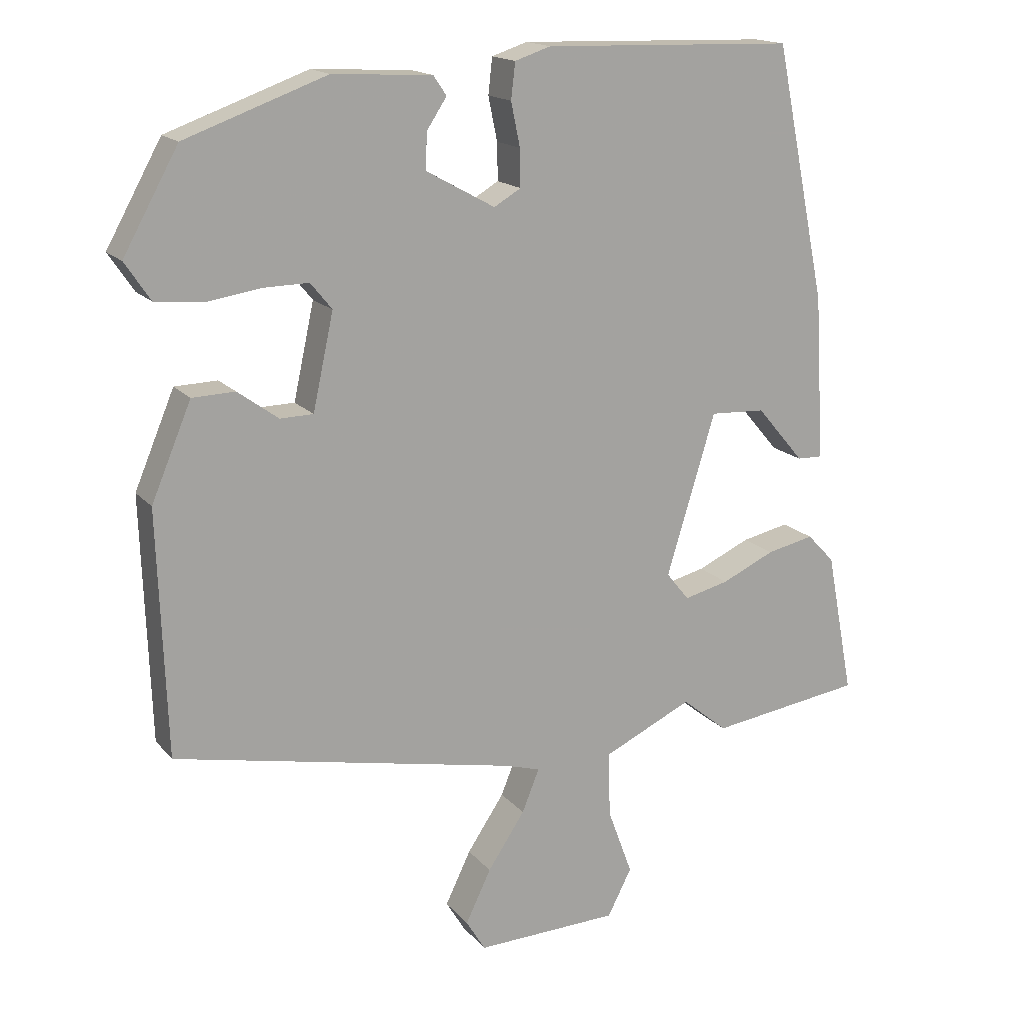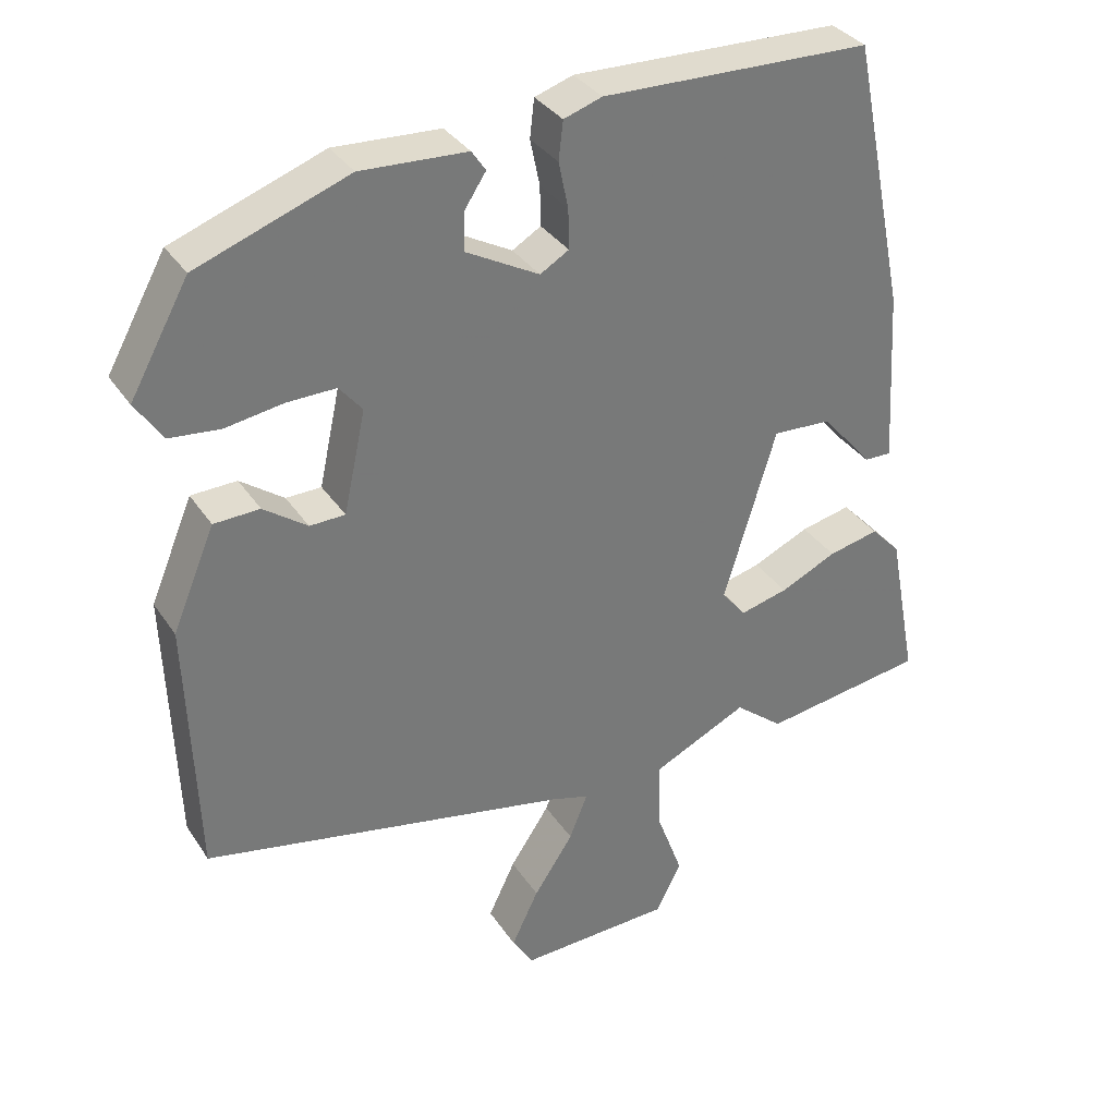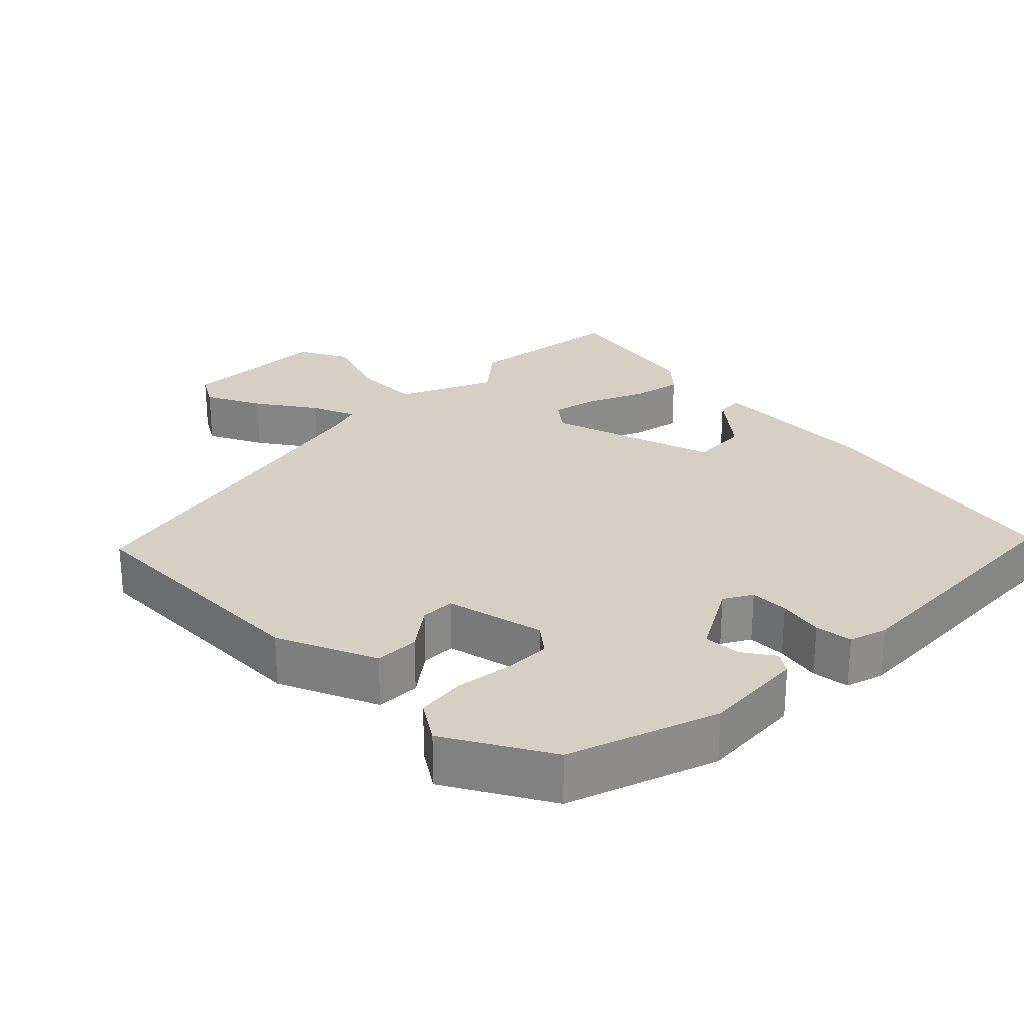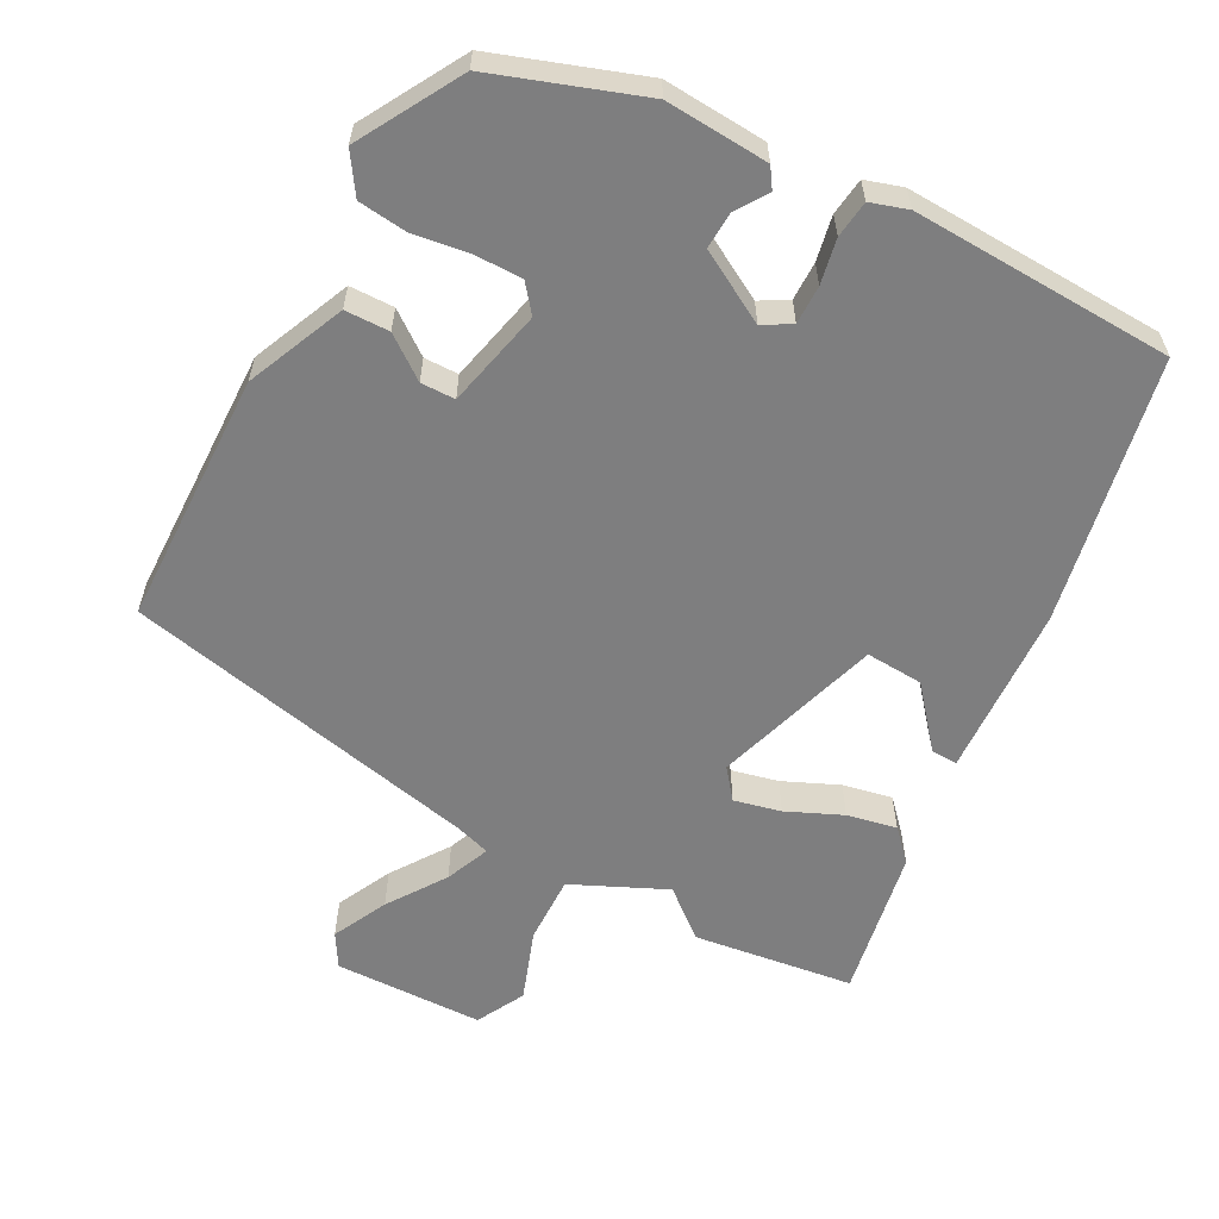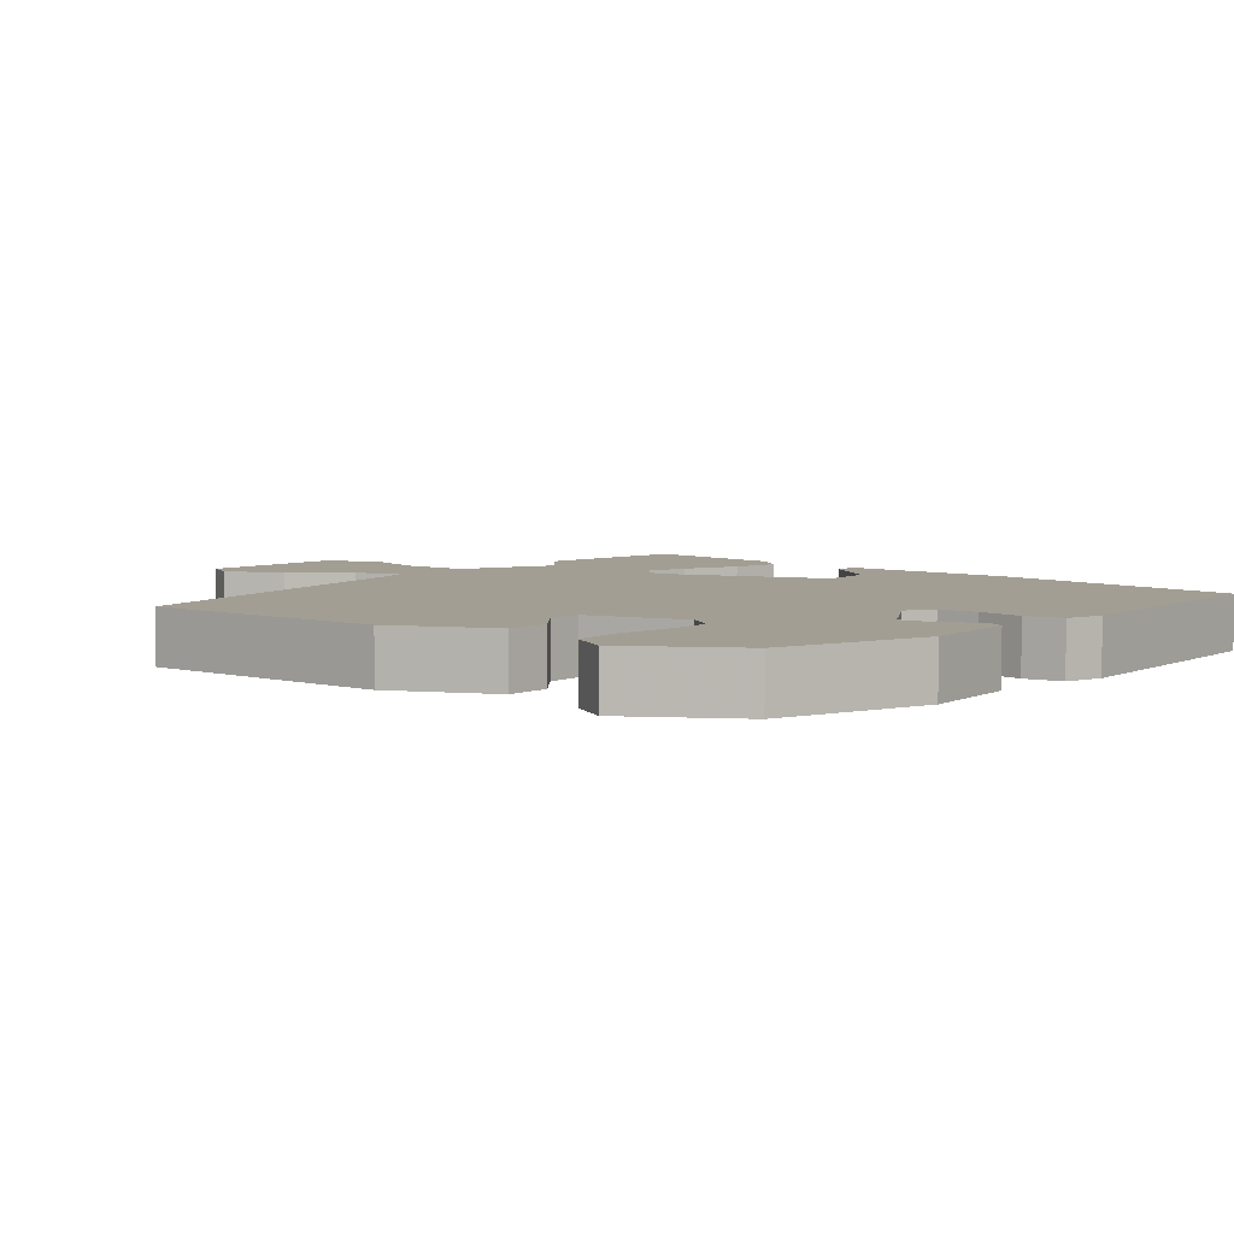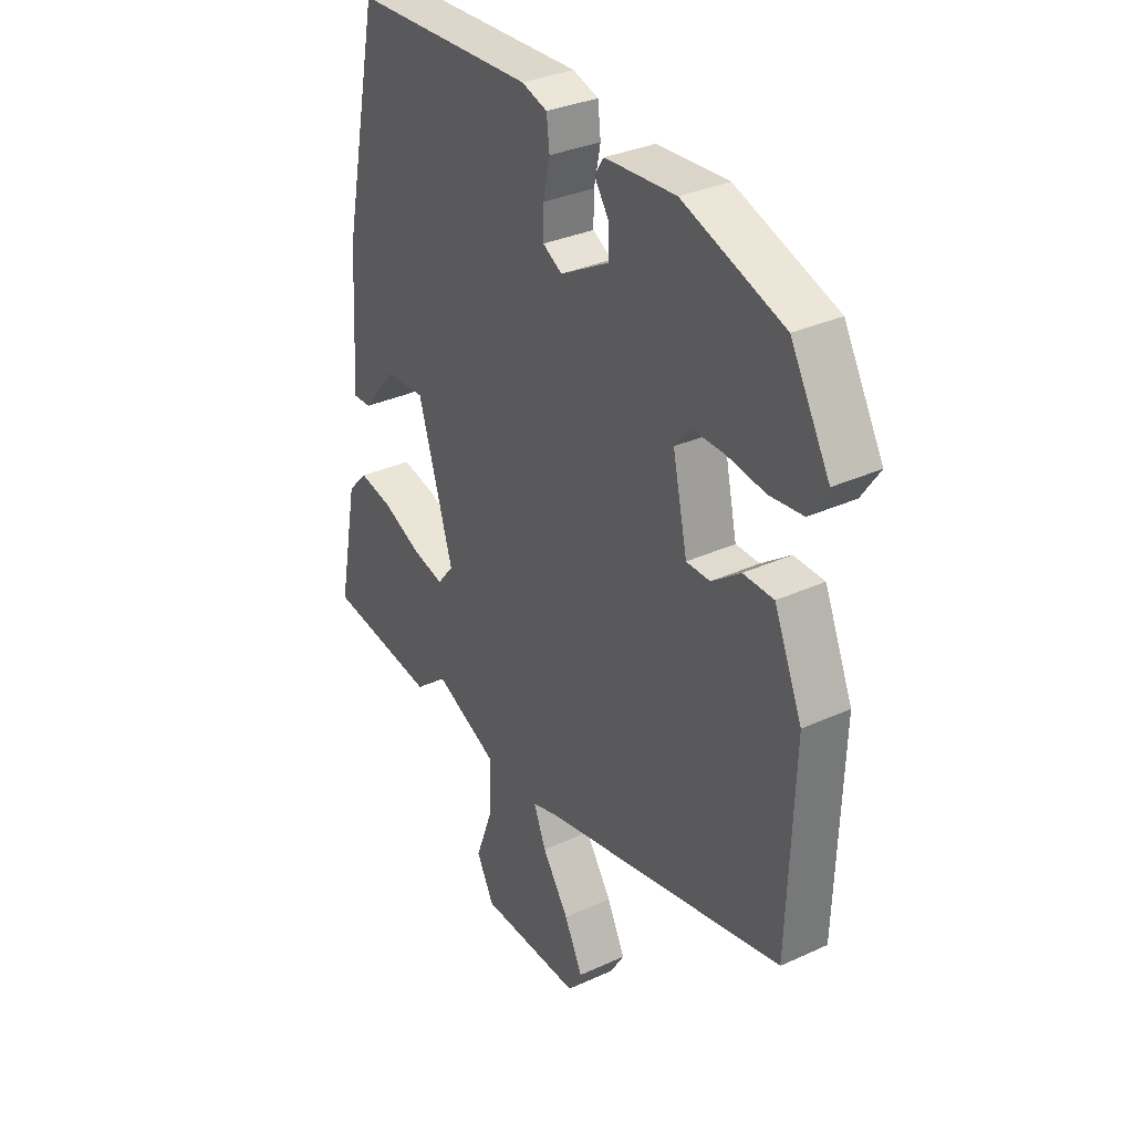
<metadata>
{"format":"obj","ext":"obj","renderer":"f3d","projection":"perspective","resolution":1024,"background":"white","views":[{"elev":16.5,"azim":-26.2,"up":"+Z"},{"elev":34.2,"azim":-28.8,"up":"+Z"},{"elev":26.2,"azim":-45.8,"up":"+Y"},{"elev":-59.5,"azim":-28.7,"up":"+Y"},{"elev":5.2,"azim":-52.3,"up":"+Y"},{"elev":32.5,"azim":-122.6,"up":"+Z"}]}
</metadata>
<code>
v -0.464 0.07 0.408
v -0.259 0.07 0.482
v -0.115 0.07 0.474
v -0.096 0.07 0.446
v -0.125 0.07 0.402
v -0.127 0.07 0.35
v -0.027 0.07 0.295
v 0.012 0.07 0.318
v 0.011 0.07 0.372
v -0.002 0.07 0.435
v 0.004 0.07 0.487
v 0.056 0.07 0.504
v 0.421 0.07 0.493
v 0.496 0.07 0.125
v 0.51 0.07 -0.115
v 0.473 0.07 -0.114
v 0.404 0.07 -0.033
v 0.324 0.07 -0.029
v 0.253 0.07 -0.263
v 0.286 0.07 -0.304
v 0.351 0.07 -0.288
v 0.428 0.07 -0.253
v 0.497 0.07 -0.238
v 0.537 0.07 -0.28
v 0.577 0.07 -0.489
v 0.354 0.07 -0.521
v 0.288 0.07 -0.467
v 0.158 0.07 -0.528
v 0.161 0.07 -0.623
v 0.197 0.07 -0.721
v 0.162 0.07 -0.789
v -0.046 0.07 -0.796
v -0.074 0.07 -0.75
v -0.037 0.07 -0.673
v 0.017 0.07 -0.592
v 0.042 0.07 -0.53
v -0.008 0.07 -0.515
v -0.508 0.07 -0.413
v -0.52 0.07 -0.059
v -0.462 0.07 0.079
v -0.4 0.07 0.081
v -0.341 0.07 0.038
v -0.293 0.07 0.039
v -0.263 0.07 0.177
v -0.294 0.07 0.215
v -0.36 0.07 0.214
v -0.439 0.07 0.202
v -0.507 0.07 0.209
v -0.544 0.07 0.264
v -0.464 0 0.408
v -0.259 0 0.482
v -0.115 0 0.474
v -0.096 0 0.446
v -0.125 0 0.402
v -0.127 0 0.35
v -0.027 0 0.295
v 0.012 0 0.318
v 0.011 0 0.372
v -0.002 0 0.435
v 0.004 0 0.487
v 0.056 0 0.504
v 0.421 0 0.493
v 0.496 0 0.125
v 0.51 0 -0.115
v 0.473 0 -0.114
v 0.404 0 -0.033
v 0.324 0 -0.029
v 0.253 0 -0.263
v 0.286 0 -0.304
v 0.351 0 -0.288
v 0.428 0 -0.253
v 0.497 0 -0.238
v 0.537 0 -0.28
v 0.577 0 -0.489
v 0.354 0 -0.521
v 0.288 0 -0.467
v 0.158 0 -0.528
v 0.161 0 -0.623
v 0.197 0 -0.721
v 0.162 0 -0.789
v -0.046 0 -0.796
v -0.074 0 -0.75
v -0.037 0 -0.673
v 0.017 0 -0.592
v 0.042 0 -0.53
v -0.008 0 -0.515
v -0.508 0 -0.413
v -0.52 0 -0.059
v -0.462 0 0.079
v -0.4 0 0.081
v -0.341 0 0.038
v -0.293 0 0.039
v -0.263 0 0.177
v -0.294 0 0.215
v -0.36 0 0.214
v -0.439 0 0.202
v -0.507 0 0.209
v -0.544 0 0.264
f 46 47 48 49
f 45 46 49 1
f 39 40 41 42
f 37 38 39 42
f 36 37 42 43
f 32 33 34 35
f 32 35 36
f 29 30 31 32
f 28 29 32 36
f 27 28 36 43
f 21 22 23 24
f 20 21 24 25
f 14 15 16 17
f 14 17 18
f 13 14 18
f 12 13 18 19
f 9 10 11 12
f 8 9 12 19
f 2 3 4 5
f 45 1 2 5
f 44 45 5 6
f 20 25 26 27
f 19 20 27 43
f 7 8 19 43
f 6 7 43 44
f 98 97 96 95
f 50 98 95 94
f 91 90 89 88
f 91 88 87 86
f 92 91 86 85
f 84 83 82 81
f 85 84 81
f 81 80 79 78
f 85 81 78 77
f 92 85 77 76
f 73 72 71 70
f 74 73 70 69
f 66 65 64 63
f 67 66 63
f 67 63 62
f 68 67 62 61
f 61 60 59 58
f 68 61 58 57
f 54 53 52 51
f 54 51 50 94
f 55 54 94 93
f 76 75 74 69
f 92 76 69 68
f 92 68 57 56
f 93 92 56 55
f 1 50 51 2
f 2 51 52 3
f 3 52 53 4
f 4 53 54 5
f 5 54 55 6
f 6 55 56 7
f 7 56 57 8
f 8 57 58 9
f 9 58 59 10
f 10 59 60 11
f 11 60 61 12
f 12 61 62 13
f 13 62 63 14
f 14 63 64 15
f 15 64 65 16
f 16 65 66 17
f 17 66 67 18
f 18 67 68 19
f 19 68 69 20
f 20 69 70 21
f 21 70 71 22
f 22 71 72 23
f 23 72 73 24
f 24 73 74 25
f 25 74 75 26
f 26 75 76 27
f 27 76 77 28
f 28 77 78 29
f 29 78 79 30
f 30 79 80 31
f 31 80 81 32
f 32 81 82 33
f 33 82 83 34
f 34 83 84 35
f 35 84 85 36
f 36 85 86 37
f 37 86 87 38
f 38 87 88 39
f 39 88 89 40
f 40 89 90 41
f 41 90 91 42
f 42 91 92 43
f 43 92 93 44
f 44 93 94 45
f 45 94 95 46
f 46 95 96 47
f 47 96 97 48
f 48 97 98 49
f 49 98 50 1

</code>
